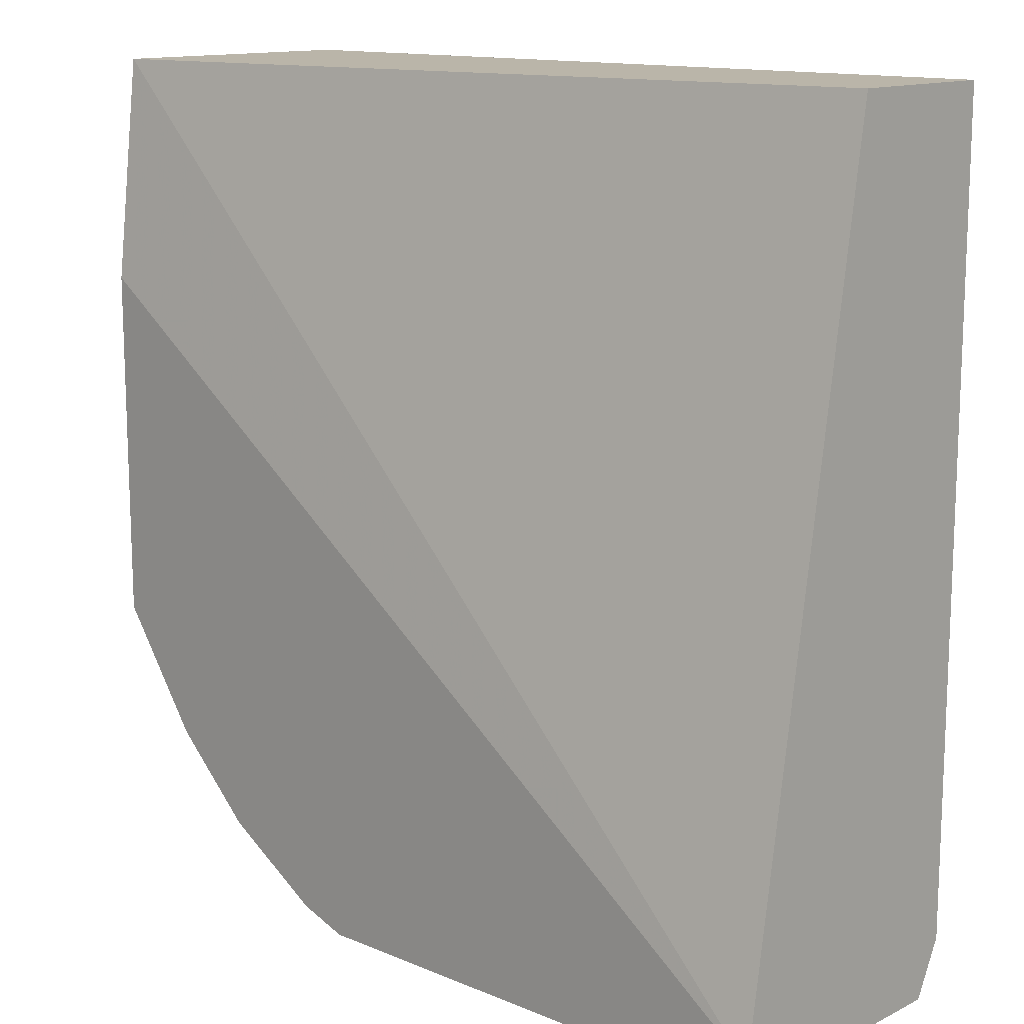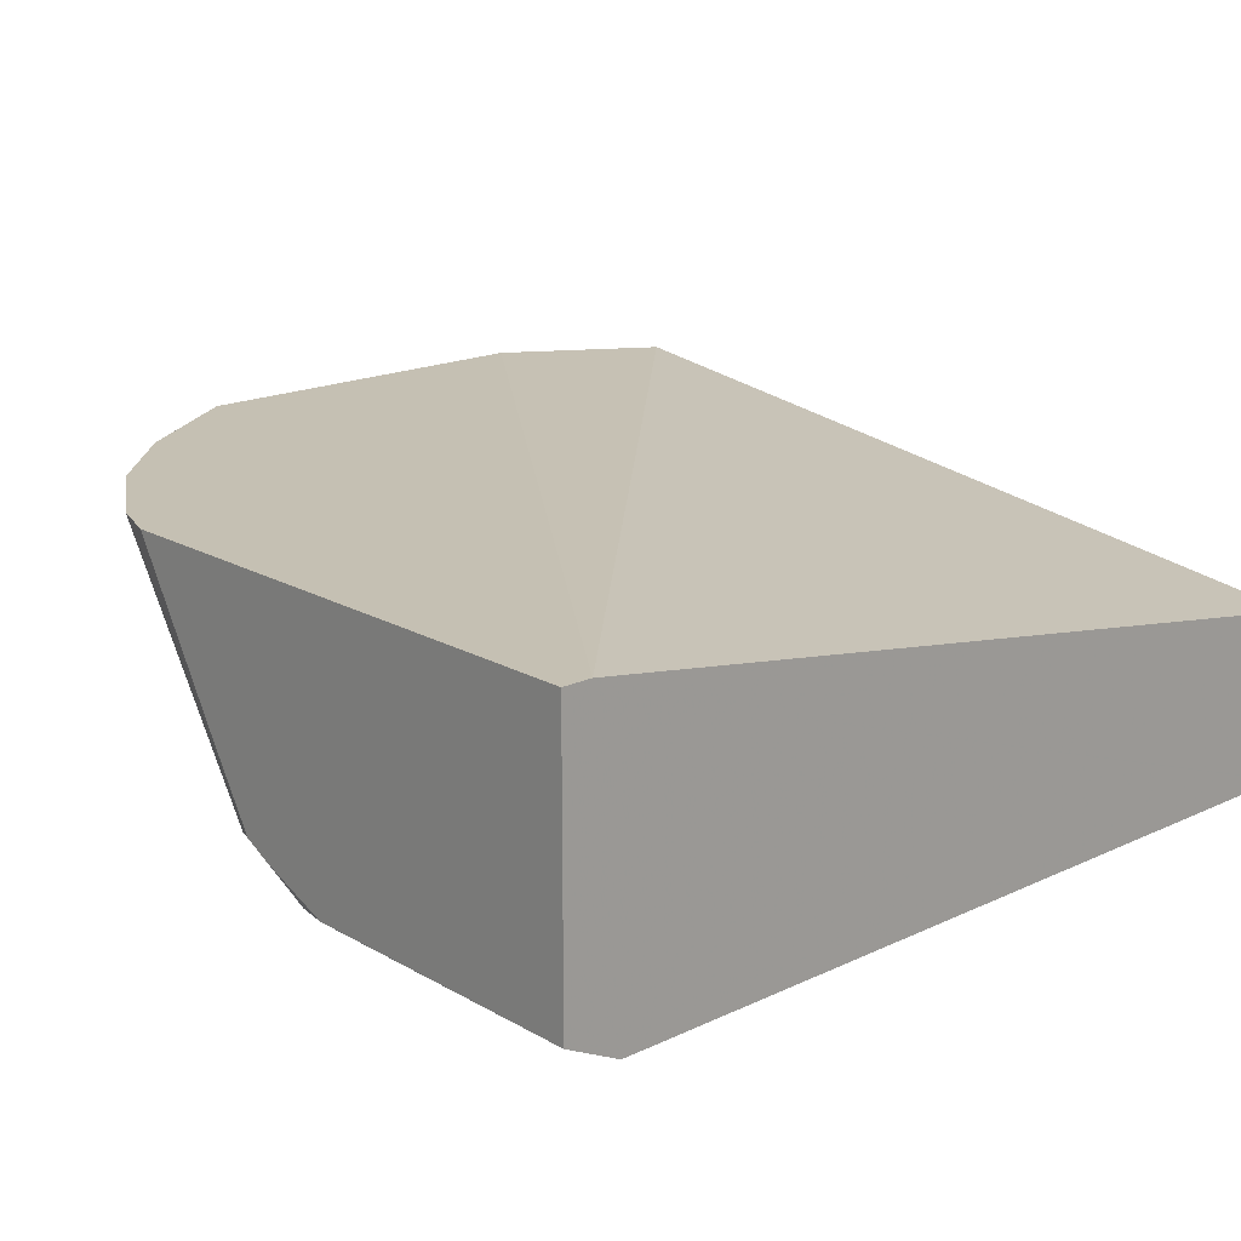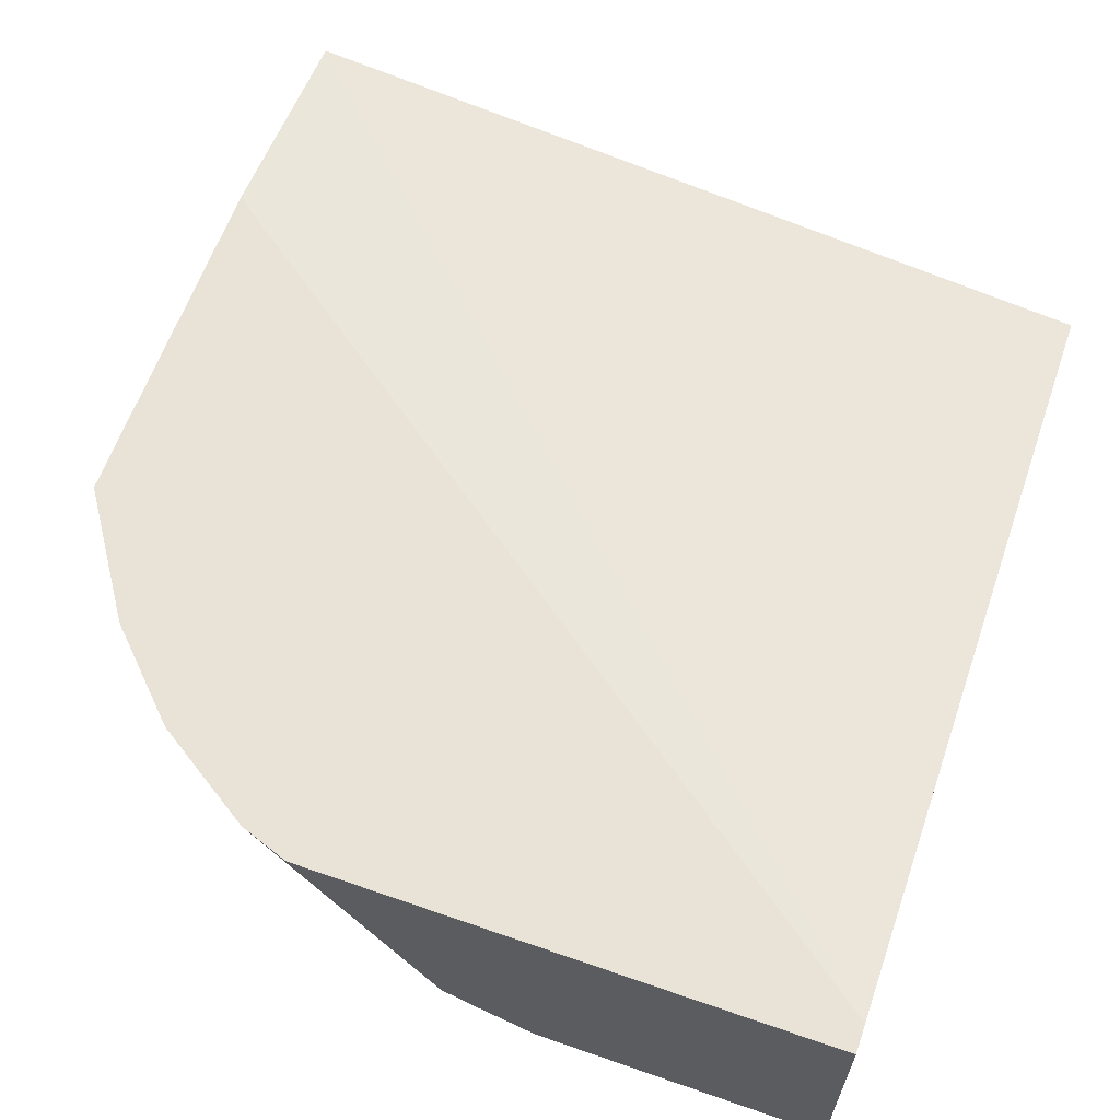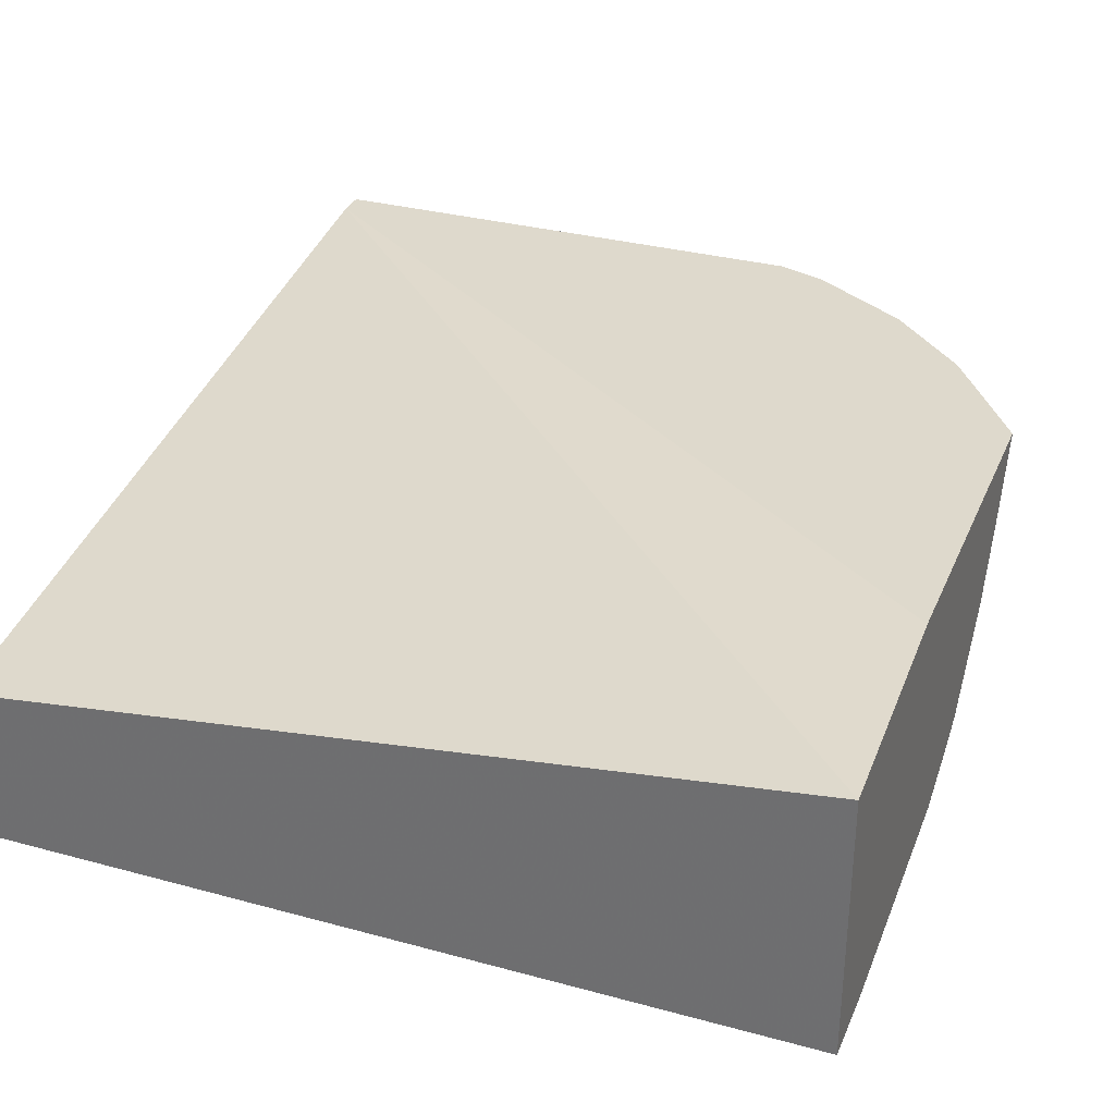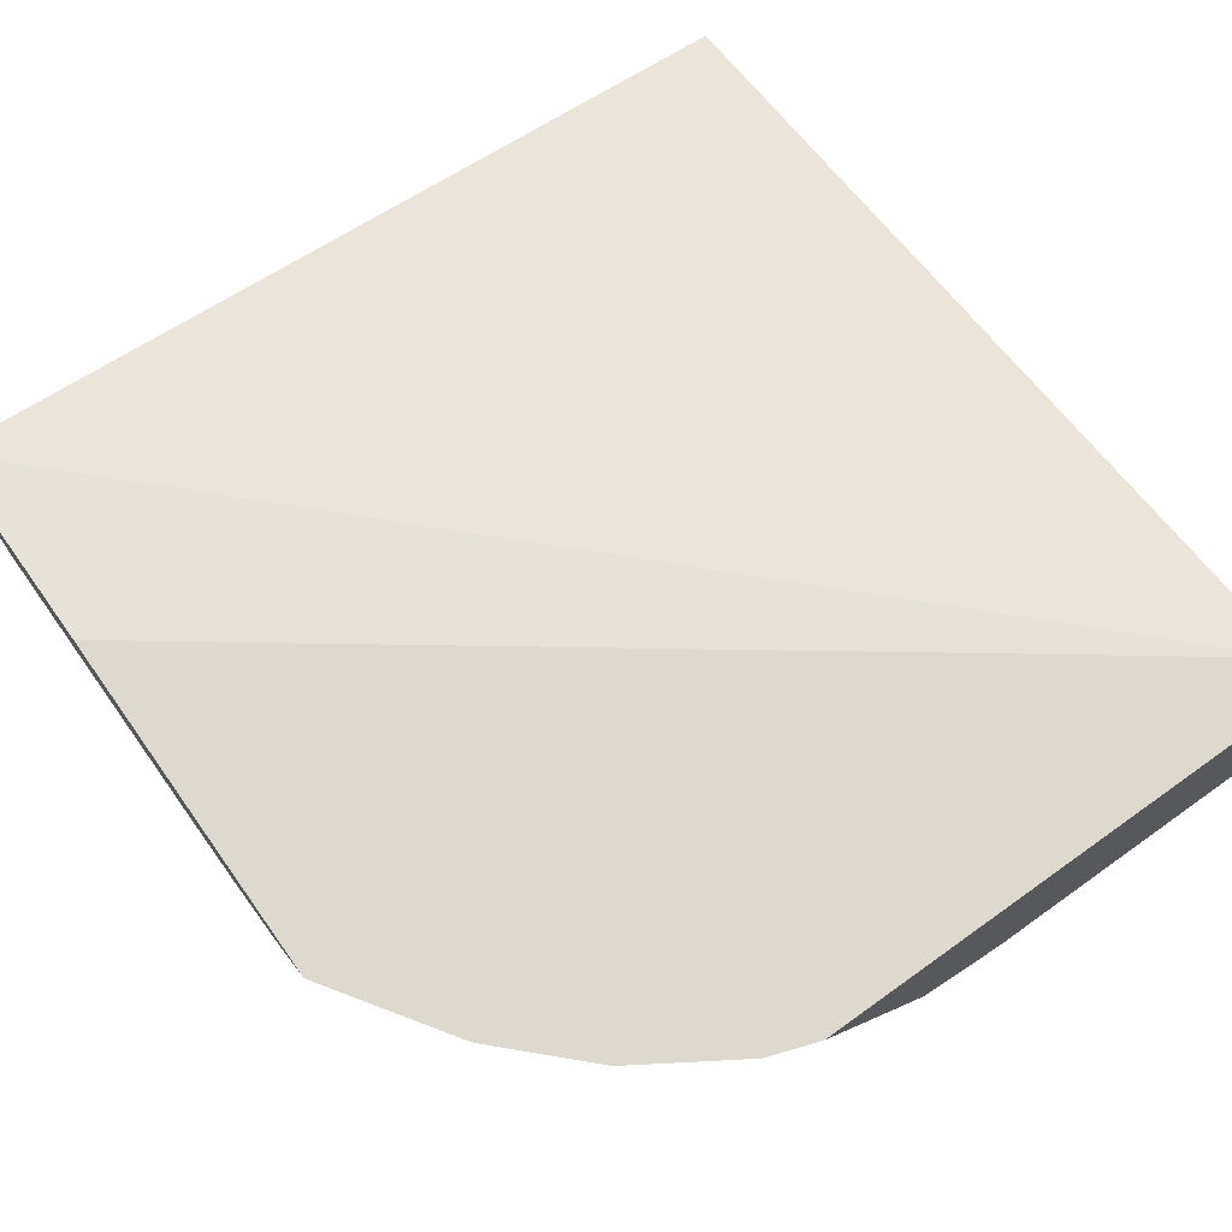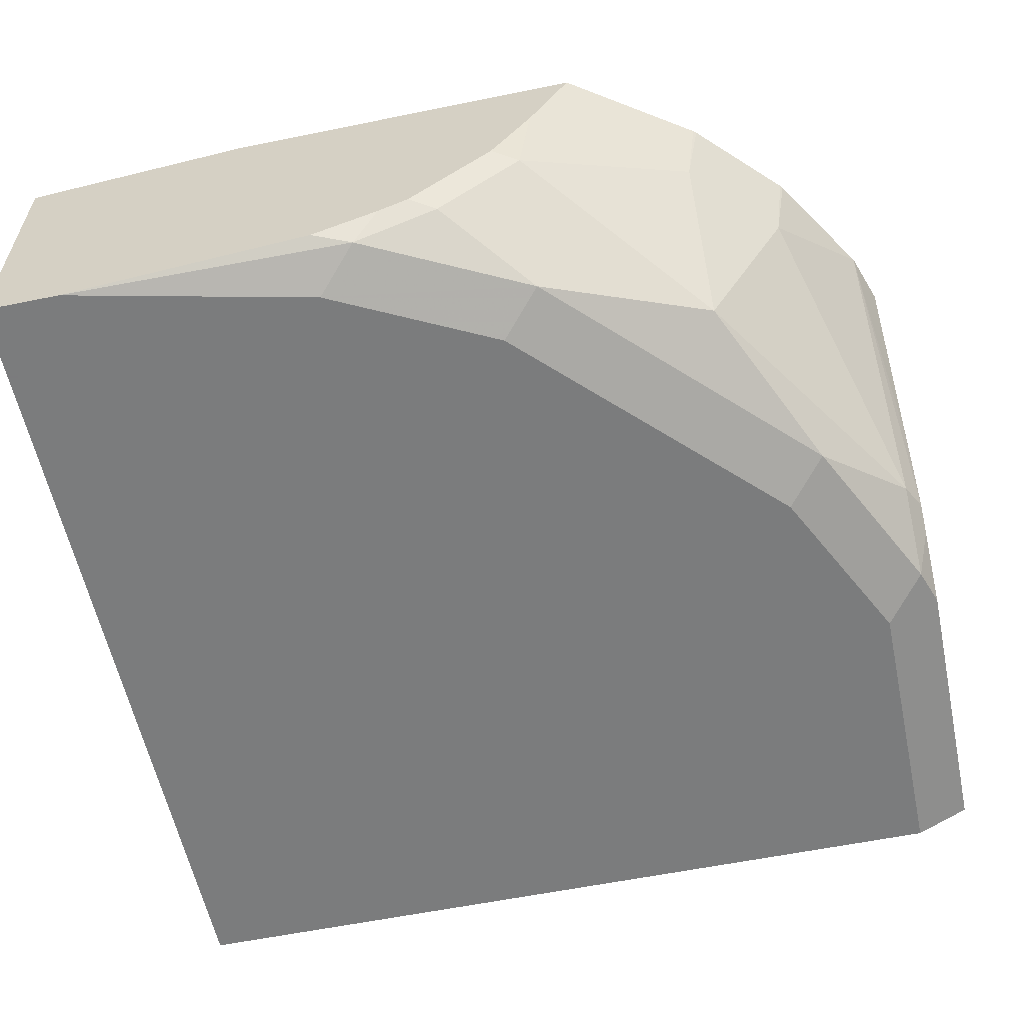
<metadata>
{"format":"obj","ext":"obj","renderer":"f3d","projection":"perspective","resolution":1024,"background":"white","views":[{"elev":13.5,"azim":-137.3,"up":"+Z"},{"elev":18.1,"azim":-132.3,"up":"+Y"},{"elev":62.5,"azim":-160.6,"up":"+Y"},{"elev":32.1,"azim":20.8,"up":"+Y"},{"elev":71.4,"azim":144.5,"up":"+Y"},{"elev":-58.6,"azim":101.9,"up":"+Y"}]}
</metadata>
<code>
v 0.01428 -0.7196 -0.00199
v 0.3335 -0.7196 -0.00199
v 0.01428 -0.657 -0.00199
v 0.01428 -0.7196 -0.3129
v 0.3335 -0.6157 -0.00199
v 0.3335 -0.7196 -0.03129
v 0.01428 -0.6056 -0.3229
v 0.01428 -0.7148 -0.3224
v 0.1251 -0.7196 -0.3129
v 0.3335 -0.6056 -0.08757
v 0.3129 -0.7196 -0.1252
v 0.3285 -0.7117 -0.1408
v 0.3335 -0.7092 -0.1258
v 0.01428 -0.6056 -0.3337
v 0.01428 -0.7091 -0.3337
v 0.1251 -0.7091 -0.3337
v 0.2033 -0.7117 -0.2972
v 0.1877 -0.7196 -0.2815
v 0.1408 -0.7117 -0.3285
v 0.3335 -0.6056 -0.224
v 0.2815 -0.7196 -0.1877
v 0.2972 -0.7117 -0.2033
v 0.3285 -0.6961 -0.1721
v 0.3335 -0.6936 -0.1621
v 0.3335 -0.6992 -0.1508
v 0.213 -0.6056 -0.3337
v 0.01428 -0.691 -0.3337
v 0.01434 -0.7091 -0.3337
v 0.03131 -0.7091 -0.3337
v 0.1251 -0.709 -0.3337
v 0.1258 -0.7088 -0.3337
v 0.1513 -0.6986 -0.3337
v 0.1721 -0.6961 -0.3285
v 0.2085 -0.6987 -0.3024
v 0.2659 -0.6961 -0.2659
v 0.2346 -0.7117 -0.2659
v 0.1616 -0.6935 -0.3337
v 0.3335 -0.6357 -0.209
v 0.3285 -0.6648 -0.2033
v 0.2972 -0.6335 -0.2659
v 0.3025 -0.6056 -0.2705
v 0.2659 -0.7117 -0.2346
v 0.3024 -0.6987 -0.2086
v 0.3335 -0.6623 -0.1933
v 0.2319 -0.6056 -0.3271
v 0.1773 -0.6674 -0.3337
v 0.1772 -0.6674 -0.3337
v 0.2659 -0.6335 -0.2972
v 0.3335 -0.6364 -0.2087
v 0.2866 -0.6056 -0.2866
v 0.3016 -0.6056 -0.2715
v 0.2705 -0.6056 -0.3025
v 0.2715 -0.6056 -0.3016
f 20 40 41
f 17 35 36
f 17 36 18
f 18 36 42
f 20 38 39
f 19 32 37
f 19 37 33
f 20 39 40
f 17 34 35
f 18 42 21
f 17 33 34
f 15 27 28
f 16 32 19
f 16 31 32
f 16 30 31
f 16 29 30
f 15 29 16
f 15 28 29
f 14 28 27
f 14 29 28
f 14 30 29
f 21 42 22
f 17 19 33
f 22 42 35
f 40 48 50
f 22 43 23
f 14 31 30
f 48 53 50
f 48 52 53
f 45 52 48
f 40 51 41
f 40 50 51
f 39 49 44
f 38 49 39
f 37 46 45
f 37 47 46
f 35 48 40
f 35 42 36
f 35 39 43
f 35 40 39
f 33 37 45
f 33 35 34
f 33 48 35
f 33 45 48
f 26 46 47
f 26 45 46
f 24 39 44
f 23 39 24
f 23 43 39
f 22 35 43
f 14 32 31
f 2 10 5
f 14 47 37
f 14 37 32
f 2 20 10
f 2 38 20
f 2 49 38
f 2 44 49
f 2 24 44
f 2 25 24
f 2 13 25
f 2 6 13
f 1 6 2
f 3 5 7
f 1 11 6
f 1 18 21
f 1 9 18
f 1 4 9
f 1 8 4
f 1 15 8
f 1 27 15
f 1 14 27
f 1 3 7
f 1 5 3
f 1 2 5
f 1 21 11
f 4 8 9
f 1 7 14
f 6 11 12
f 5 10 7
f 14 26 47
f 12 25 13
f 12 24 25
f 12 23 24
f 11 22 12
f 11 21 22
f 9 19 17
f 9 16 19
f 9 17 18
f 8 16 9
f 12 22 23
f 7 26 14
f 8 15 16
f 7 10 20
f 7 20 41
f 7 41 51
f 6 12 13
f 7 50 53
f 7 53 52
f 7 52 45
f 7 45 26
f 7 51 50

</code>
